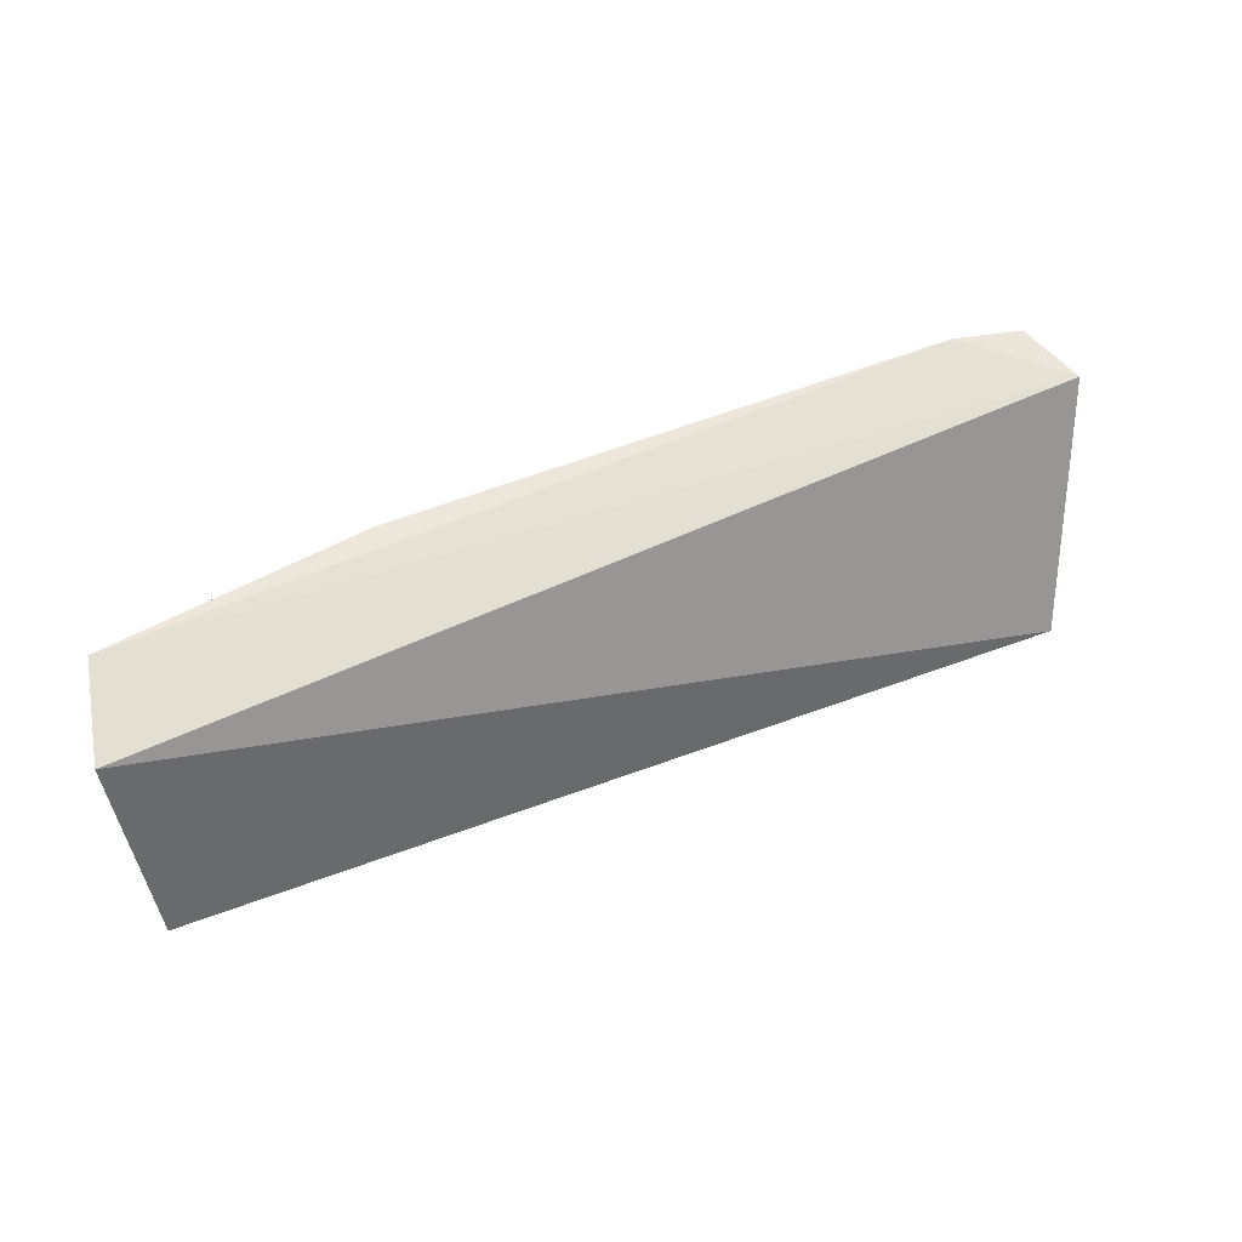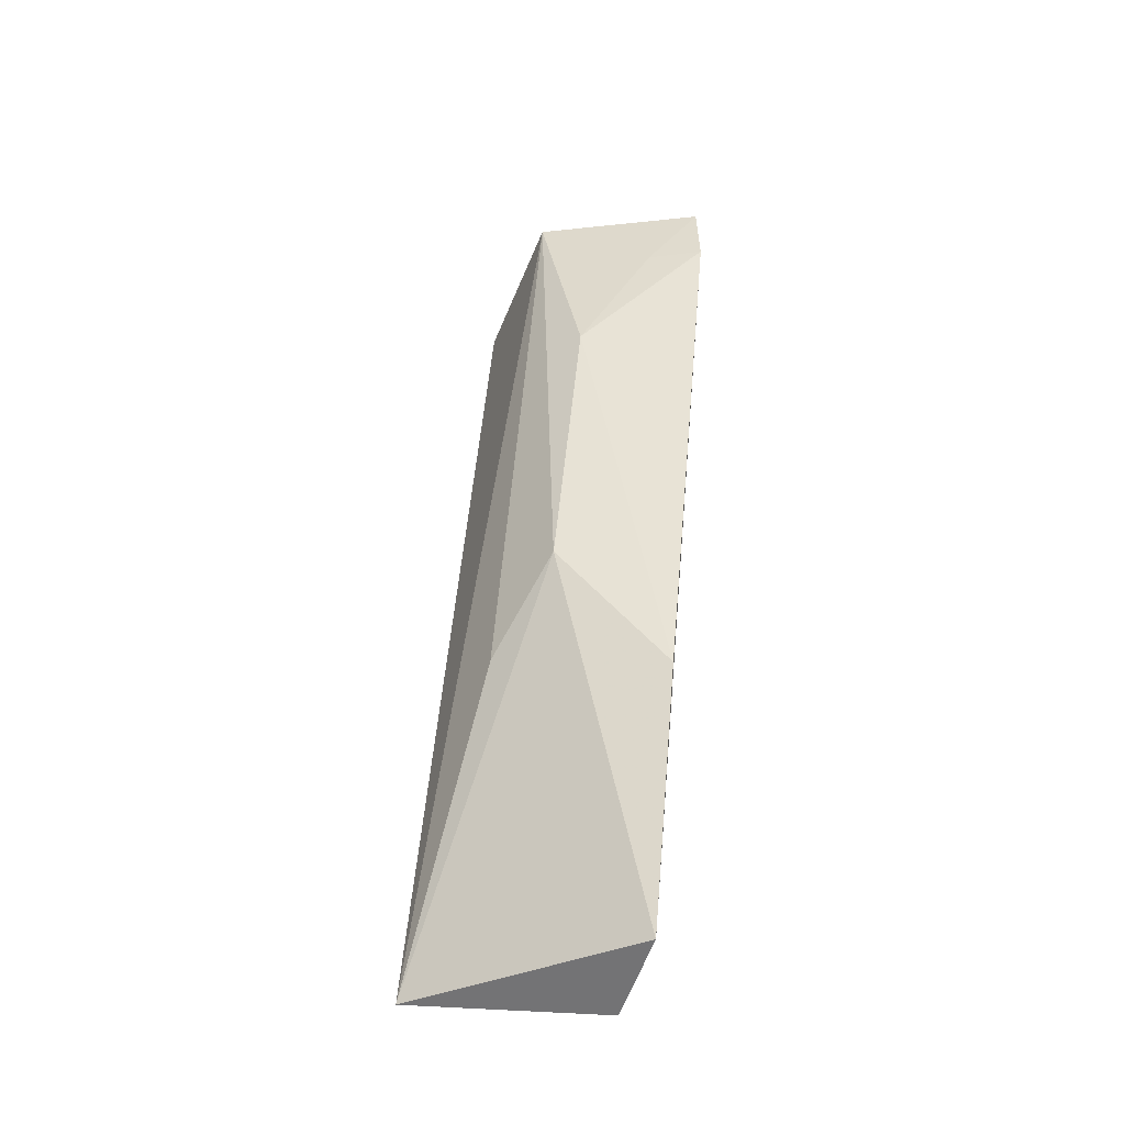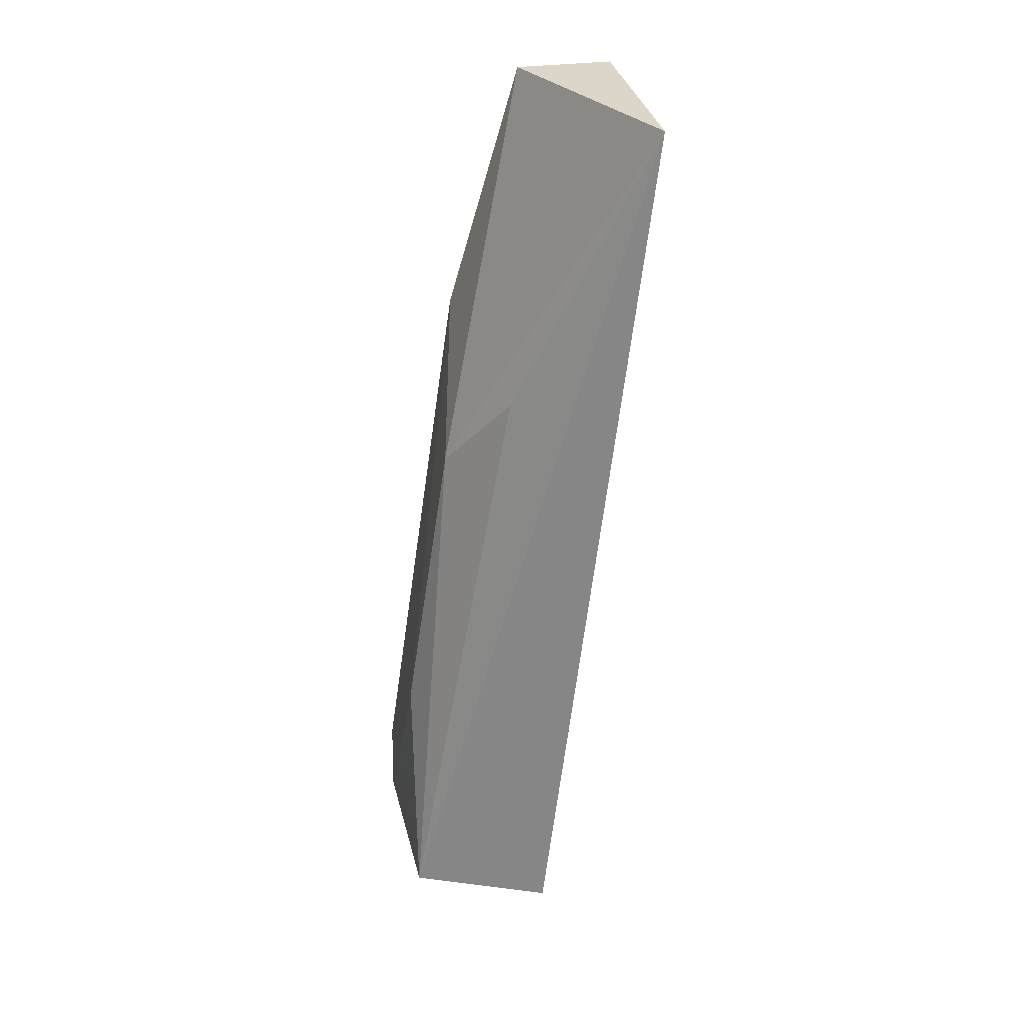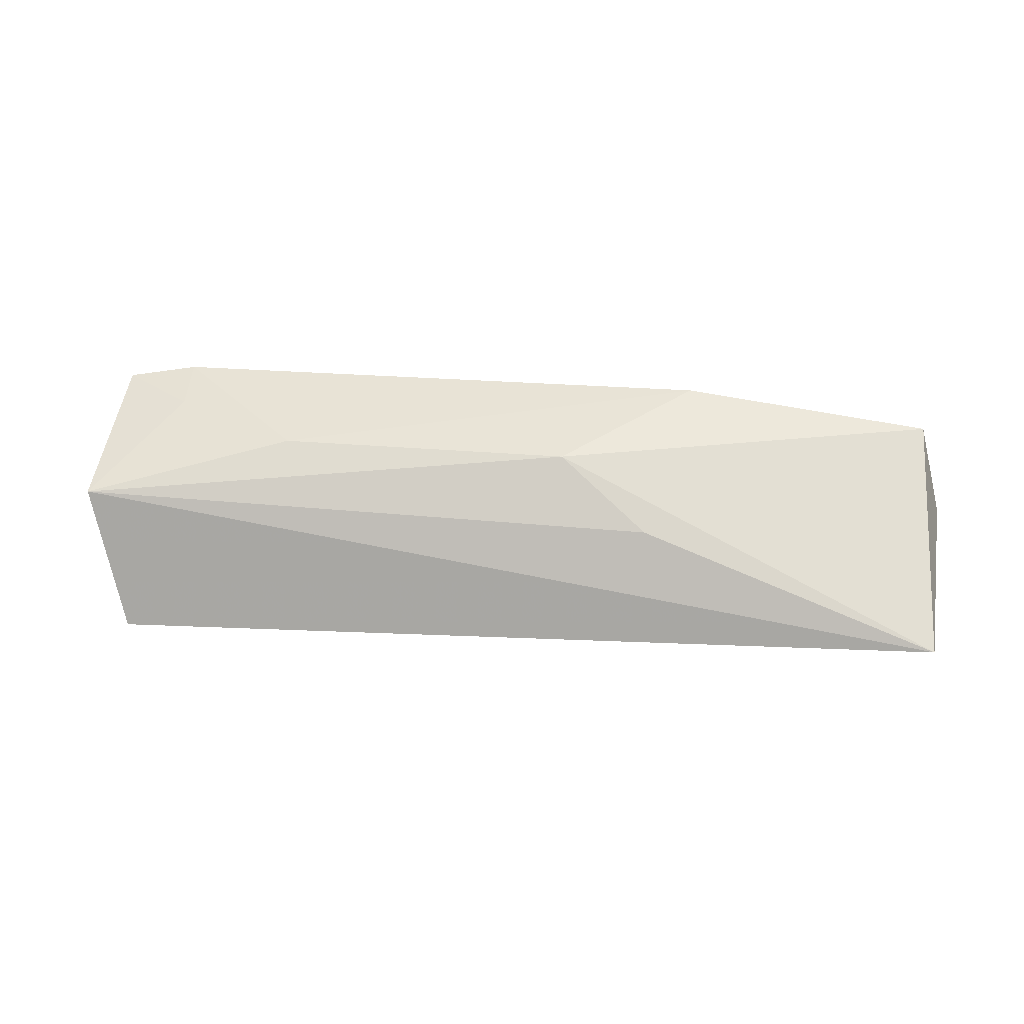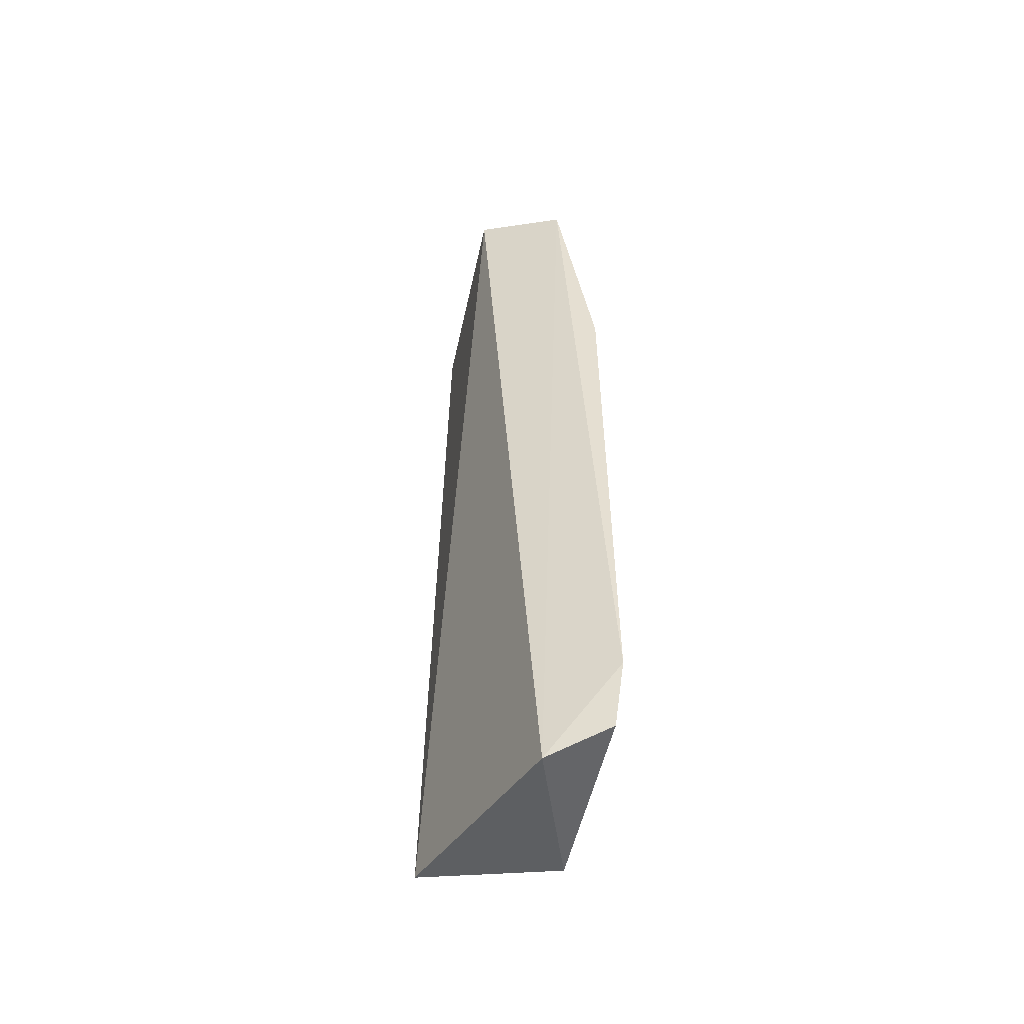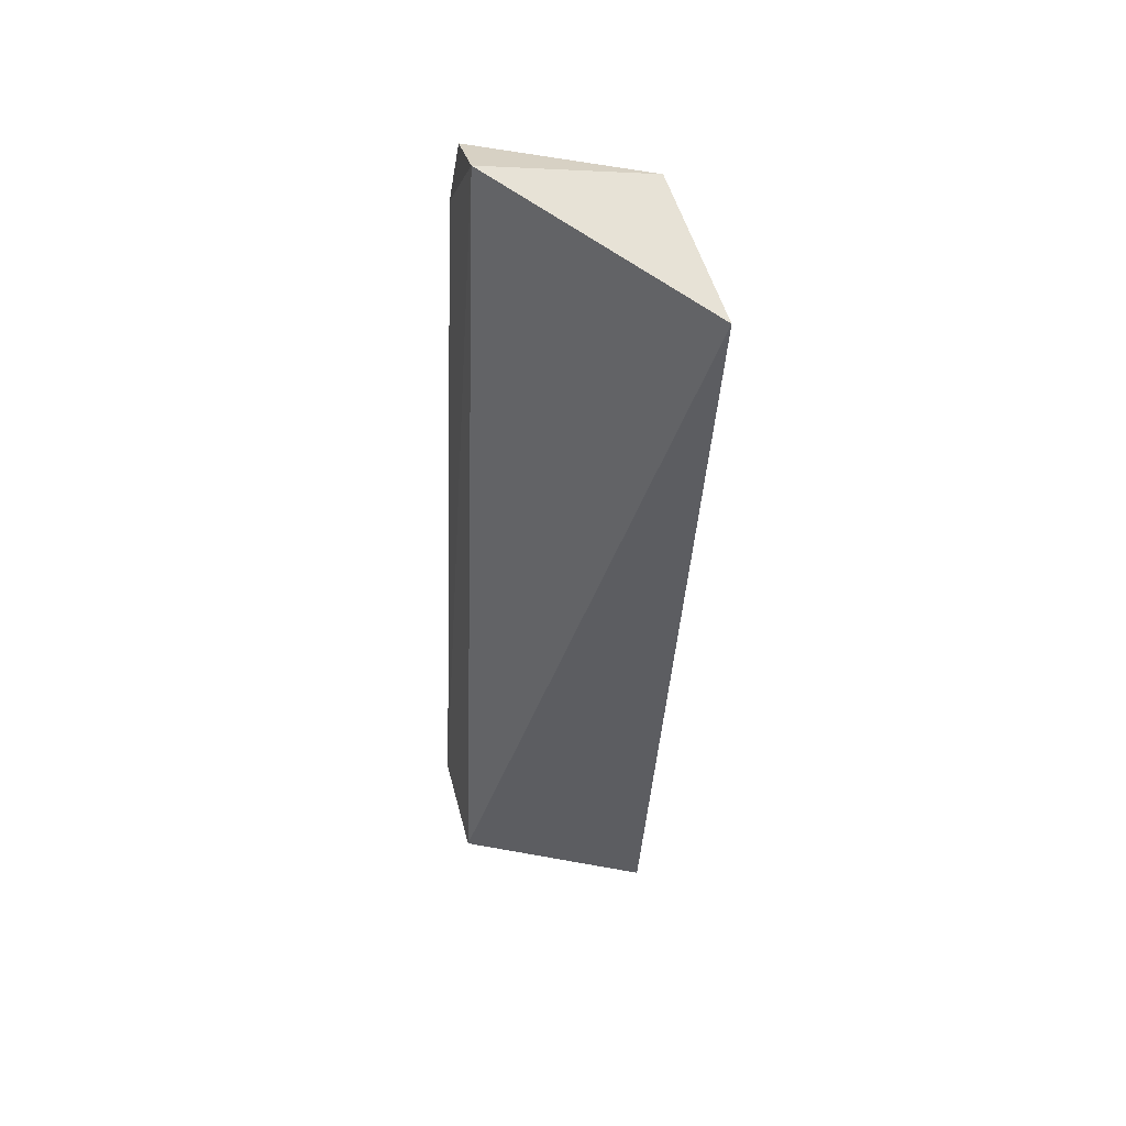
<metadata>
{"format":"obj","ext":"obj","renderer":"f3d","projection":"perspective","resolution":1024,"background":"white","views":[{"elev":52.4,"azim":-24.5,"up":"+Z"},{"elev":49.9,"azim":-84.2,"up":"+Y"},{"elev":-63.0,"azim":-98.5,"up":"+Z"},{"elev":36.2,"azim":-173.7,"up":"+Y"},{"elev":36.3,"azim":89.3,"up":"+Z"},{"elev":-40.9,"azim":88.1,"up":"+Y"}]}
</metadata>
<code>
v 0.07432 0.4428 -0.09804
v 0.08421 0.4751 -0.08533
v 0.089 0.47 -0.04765
v -0.1278 0.4798 -0.04015
v -0.1308 0.4481 -0.09287
v 0.06646 0.4873 -0.04254
v -0.0351 0.4843 -0.06982
v -0.1338 0.4585 -0.04649
v 0.08306 0.4848 -0.04463
v -0.05704 0.471 -0.08169
v 0.03512 0.4843 -0.07041
v -0.06635 0.4881 -0.04107
v 0.06596 0.4845 -0.05566
f 1 2 3
f 5 2 1
f 6 4 3
f 7 5 4
f 8 5 1
f 8 1 3
f 8 3 4
f 8 4 5
f 9 6 3
f 9 3 2
f 10 7 2
f 10 2 5
f 10 5 7
f 11 2 7
f 12 7 4
f 12 4 6
f 12 11 7
f 12 6 11
f 13 9 2
f 13 6 9
f 13 11 6
f 13 2 11

</code>
